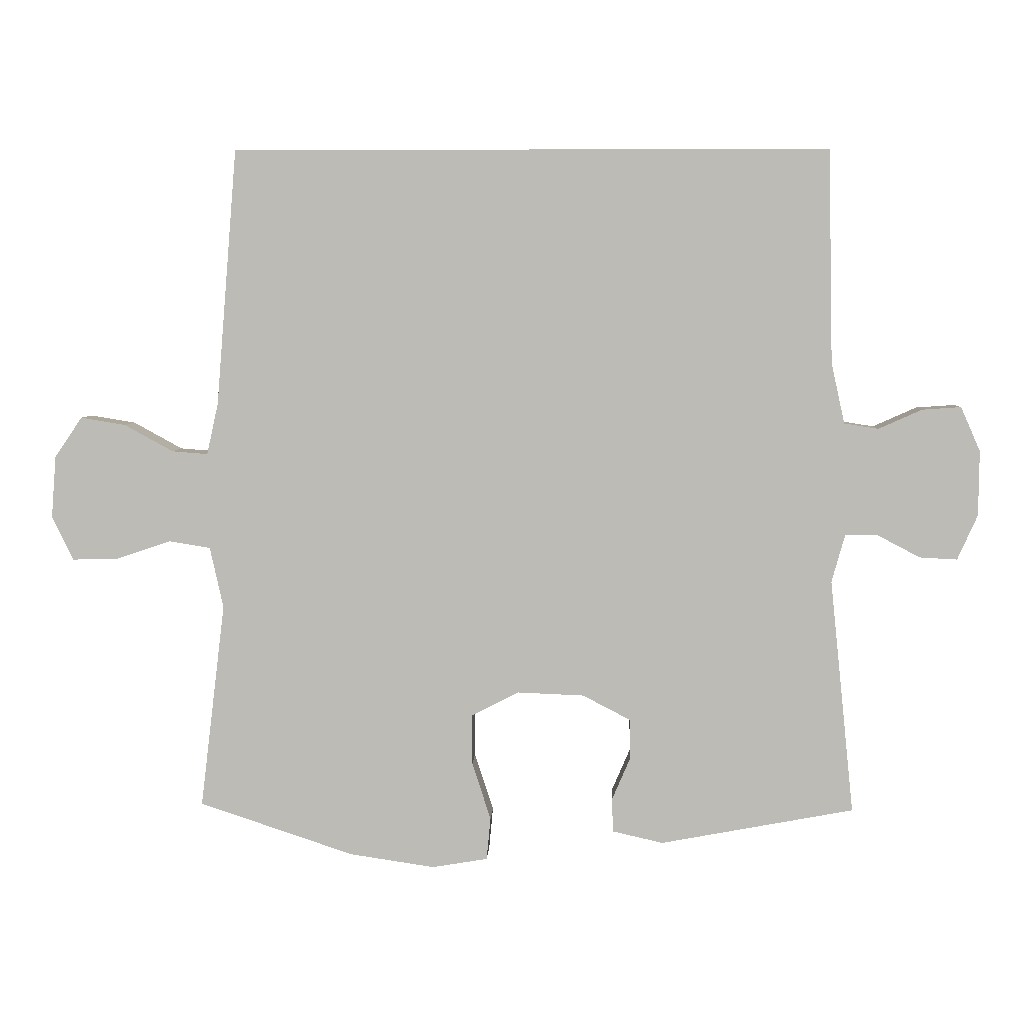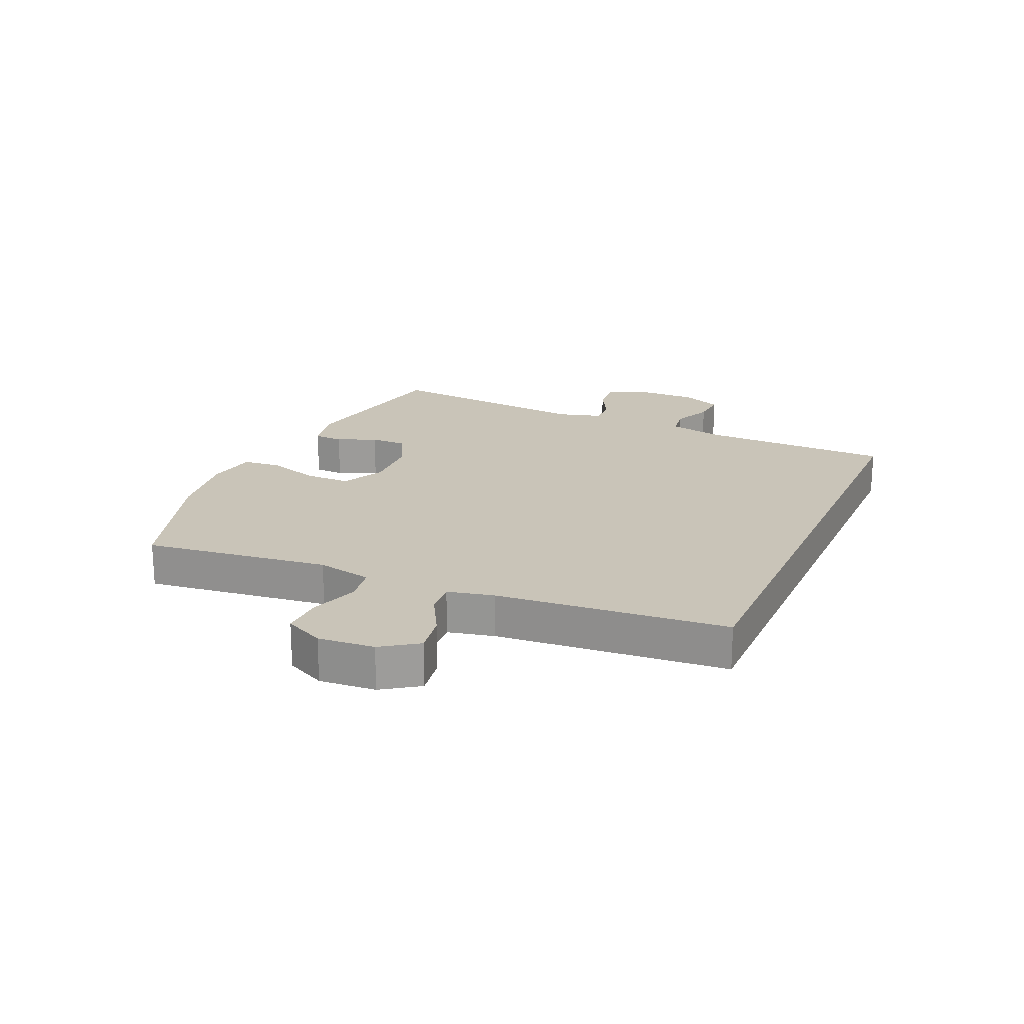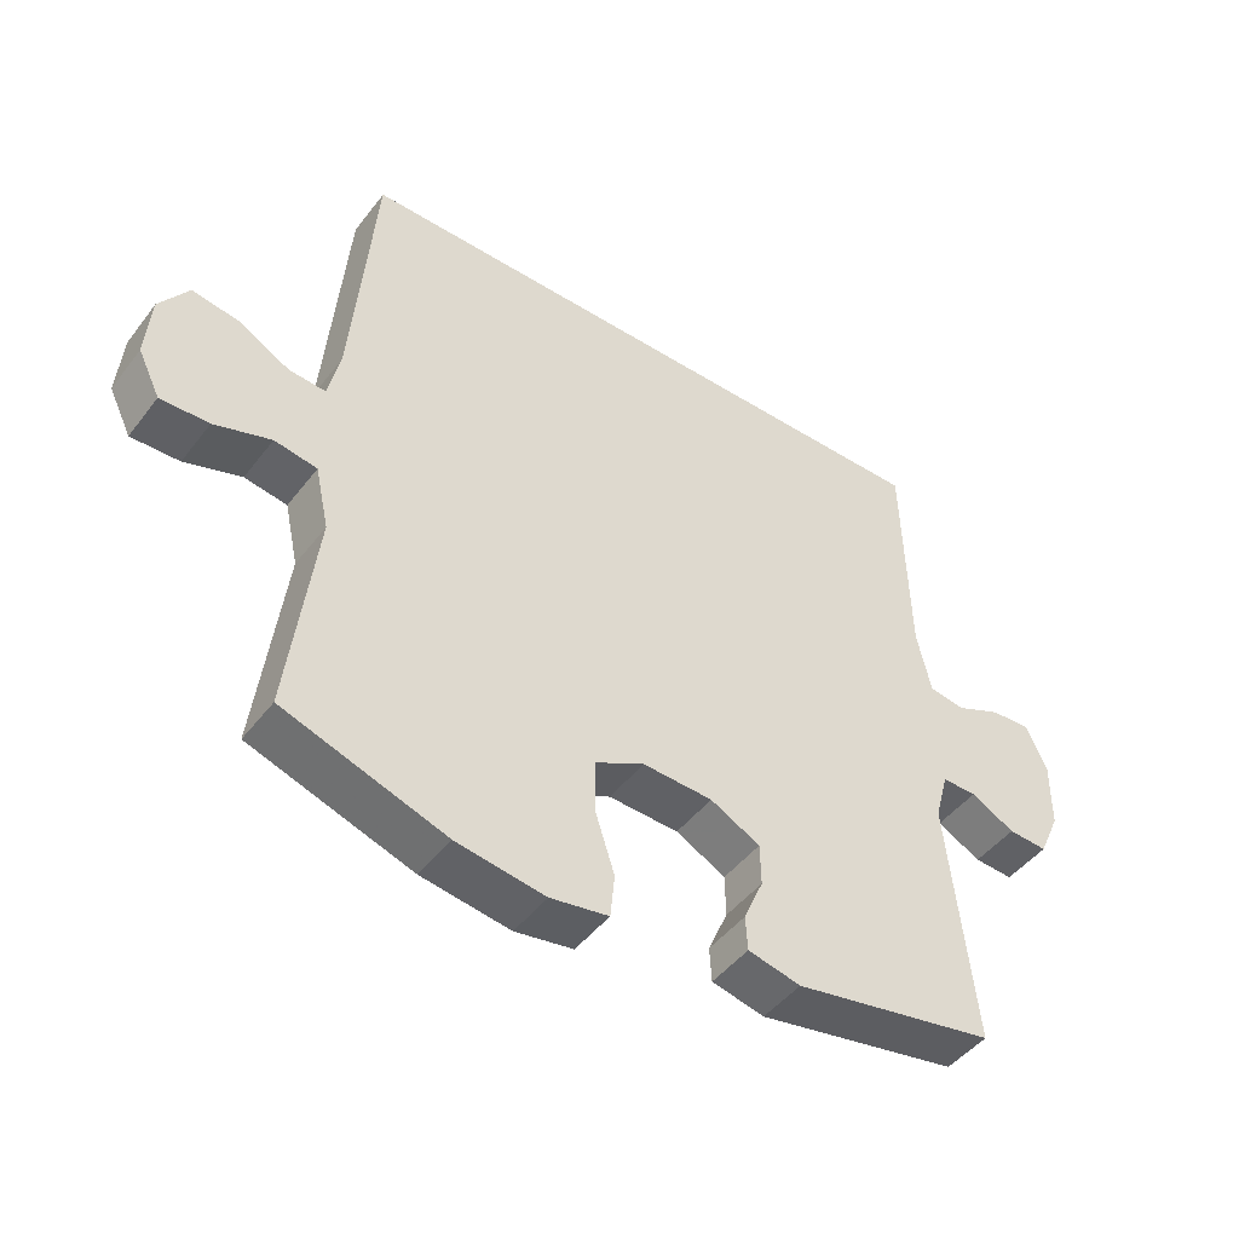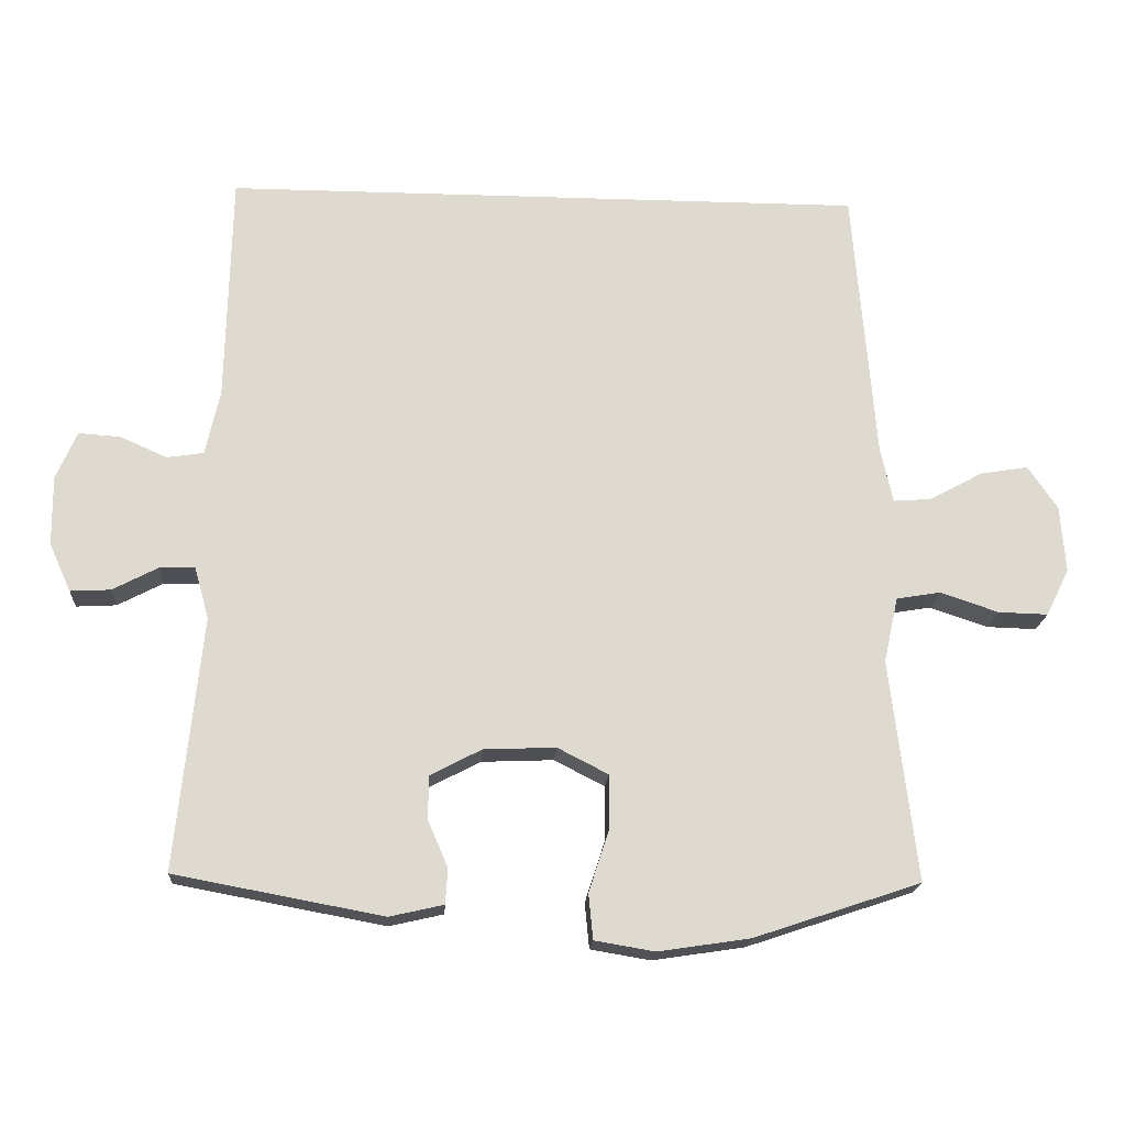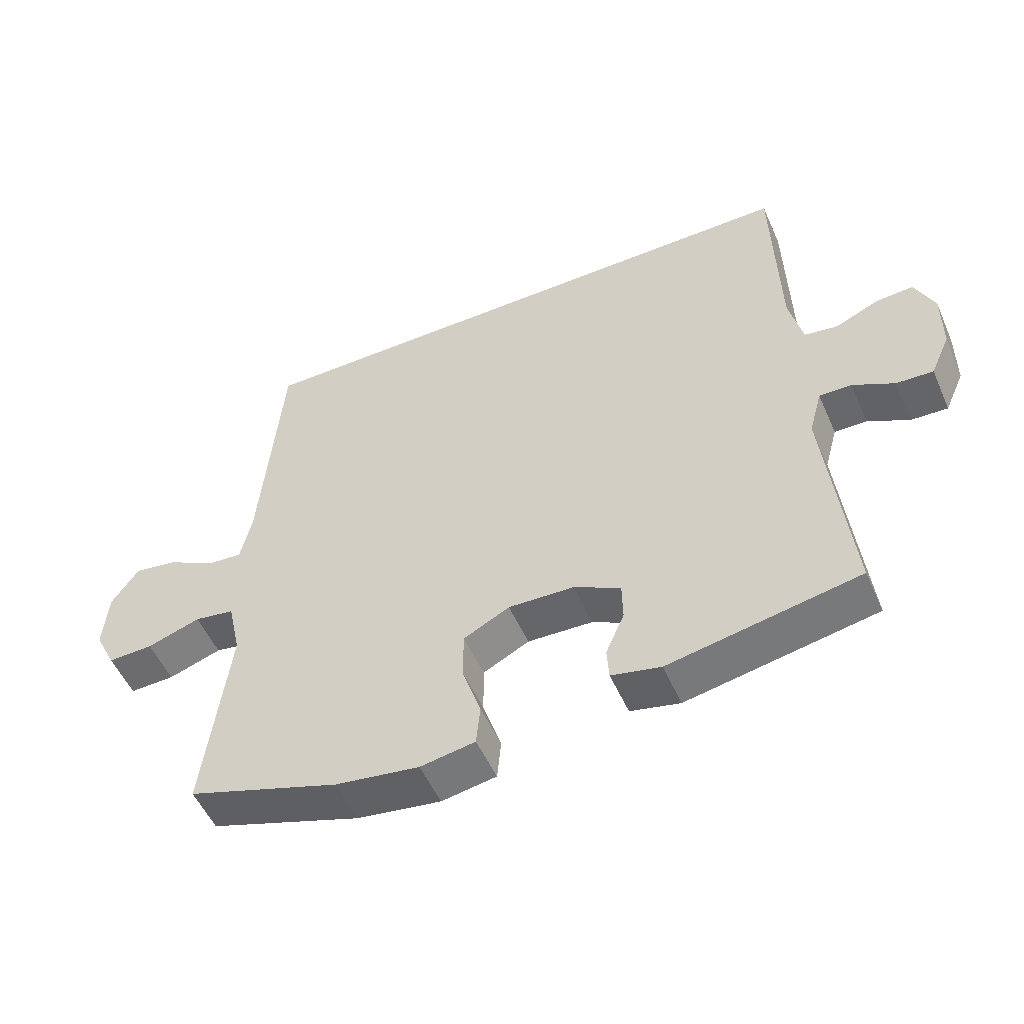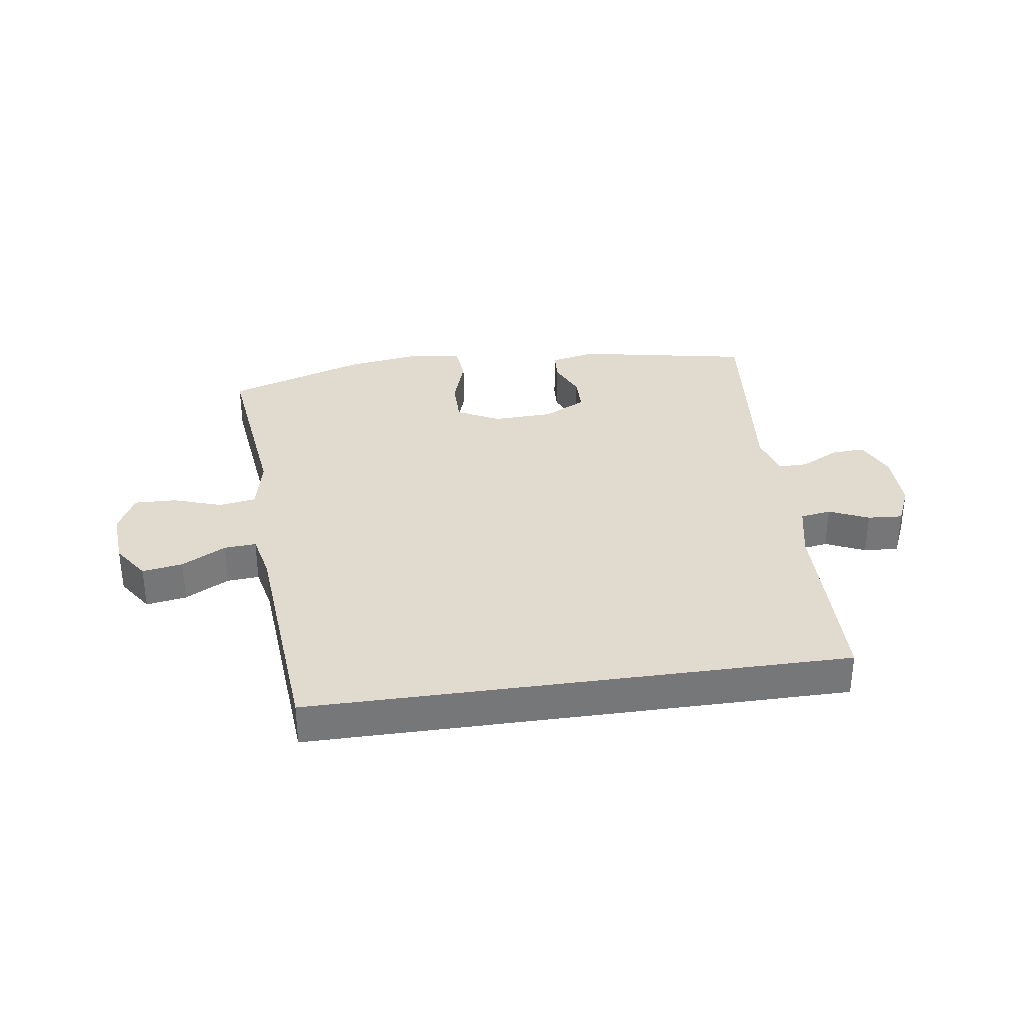
<metadata>
{"format":"obj","ext":"obj","renderer":"f3d","projection":"perspective","resolution":1024,"background":"white","views":[{"elev":5.3,"azim":2.6,"up":"+Z"},{"elev":20.2,"azim":-66.3,"up":"+Y"},{"elev":-46.6,"azim":-35.4,"up":"+Z"},{"elev":-18.5,"azim":176.4,"up":"+Z"},{"elev":-53.0,"azim":23.6,"up":"+Z"},{"elev":33.4,"azim":-8.1,"up":"+Y"}]}
</metadata>
<code>
v -0.5 0.07 -0.5
v -0.463 0.07 -0.193
v -0.483 0.07 -0.102
v -0.544 0.07 -0.092
v -0.625 0.07 -0.119
v -0.694 0.07 -0.121
v -0.726 0.07 -0.056
v -0.719 0.07 0.037
v -0.678 0.07 0.097
v -0.611 0.07 0.086
v -0.538 0.07 0.046
v -0.485 0.07 0.042
v -0.468 0.07 0.119
v -0.437 0.07 0.5
v 0.453 0.07 0.5
v 0.46 0.07 0.182
v 0.48 0.07 0.091
v 0.531 0.07 0.083
v 0.596 0.07 0.112
v 0.654 0.07 0.116
v 0.683 0.07 0.05
v 0.682 0.07 -0.047
v 0.652 0.07 -0.114
v 0.596 0.07 -0.111
v 0.533 0.07 -0.078
v 0.484 0.07 -0.077
v 0.464 0.07 -0.149
v 0.5 0.07 -0.5
v 0.211 0.07 -0.554
v 0.136 0.07 -0.537
v 0.133 0.07 -0.488
v 0.161 0.07 -0.423
v 0.16 0.07 -0.363
v 0.089 0.07 -0.326
v -0.011 0.07 -0.322
v -0.081 0.07 -0.358
v -0.081 0.07 -0.433
v -0.053 0.07 -0.519
v -0.059 0.07 -0.582
v -0.142 0.07 -0.596
v -0.269 0.07 -0.577
v -0.5 0 -0.5
v -0.463 0 -0.193
v -0.483 0 -0.102
v -0.544 0 -0.092
v -0.625 0 -0.119
v -0.694 0 -0.121
v -0.726 0 -0.056
v -0.719 0 0.037
v -0.678 0 0.097
v -0.611 0 0.086
v -0.538 0 0.046
v -0.485 0 0.042
v -0.468 0 0.119
v -0.437 0 0.5
v 0.453 0 0.5
v 0.46 0 0.182
v 0.48 0 0.091
v 0.531 0 0.083
v 0.596 0 0.112
v 0.654 0 0.116
v 0.683 0 0.05
v 0.682 0 -0.047
v 0.652 0 -0.114
v 0.596 0 -0.111
v 0.533 0 -0.078
v 0.484 0 -0.077
v 0.464 0 -0.149
v 0.5 0 -0.5
v 0.211 0 -0.554
v 0.136 0 -0.537
v 0.133 0 -0.488
v 0.161 0 -0.423
v 0.16 0 -0.363
v 0.089 0 -0.326
v -0.011 0 -0.322
v -0.081 0 -0.358
v -0.081 0 -0.433
v -0.053 0 -0.519
v -0.059 0 -0.582
v -0.142 0 -0.596
v -0.269 0 -0.577
f 41 1 2
f 40 41 2
f 39 40 2
f 38 39 2
f 37 38 2
f 36 37 2 3
f 35 36 3
f 34 35 3
f 30 31 32
f 29 30 32
f 28 29 32
f 27 28 32
f 26 27 32 33
f 23 24 25
f 22 23 25
f 21 22 25
f 20 21 25
f 19 20 25
f 18 19 25
f 17 18 25 26
f 26 33 34
f 17 26 34
f 16 17 34
f 16 34 3
f 15 16 3
f 14 15 3
f 13 14 3
f 9 10 11
f 8 9 11
f 7 8 11
f 6 7 11
f 5 6 11
f 4 5 11
f 3 4 11 12
f 3 12 13
f 43 42 82
f 43 82 81
f 43 81 80
f 43 80 79
f 43 79 78
f 44 43 78 77
f 44 77 76
f 44 76 75
f 73 72 71
f 73 71 70
f 73 70 69
f 73 69 68
f 74 73 68 67
f 66 65 64
f 66 64 63
f 66 63 62
f 66 62 61
f 66 61 60
f 66 60 59
f 67 66 59 58
f 75 74 67
f 75 67 58
f 75 58 57
f 44 75 57
f 44 57 56
f 44 56 55
f 44 55 54
f 52 51 50
f 52 50 49
f 52 49 48
f 52 48 47
f 52 47 46
f 52 46 45
f 53 52 45 44
f 54 53 44
f 1 42 43 2
f 2 43 44 3
f 3 44 45 4
f 4 45 46 5
f 5 46 47 6
f 6 47 48 7
f 7 48 49 8
f 8 49 50 9
f 9 50 51 10
f 10 51 52 11
f 11 52 53 12
f 12 53 54 13
f 13 54 55 14
f 14 55 56 15
f 15 56 57 16
f 16 57 58 17
f 17 58 59 18
f 18 59 60 19
f 19 60 61 20
f 20 61 62 21
f 21 62 63 22
f 22 63 64 23
f 23 64 65 24
f 24 65 66 25
f 25 66 67 26
f 26 67 68 27
f 27 68 69 28
f 28 69 70 29
f 29 70 71 30
f 30 71 72 31
f 31 72 73 32
f 32 73 74 33
f 33 74 75 34
f 34 75 76 35
f 35 76 77 36
f 36 77 78 37
f 37 78 79 38
f 38 79 80 39
f 39 80 81 40
f 40 81 82 41
f 41 82 42 1

</code>
